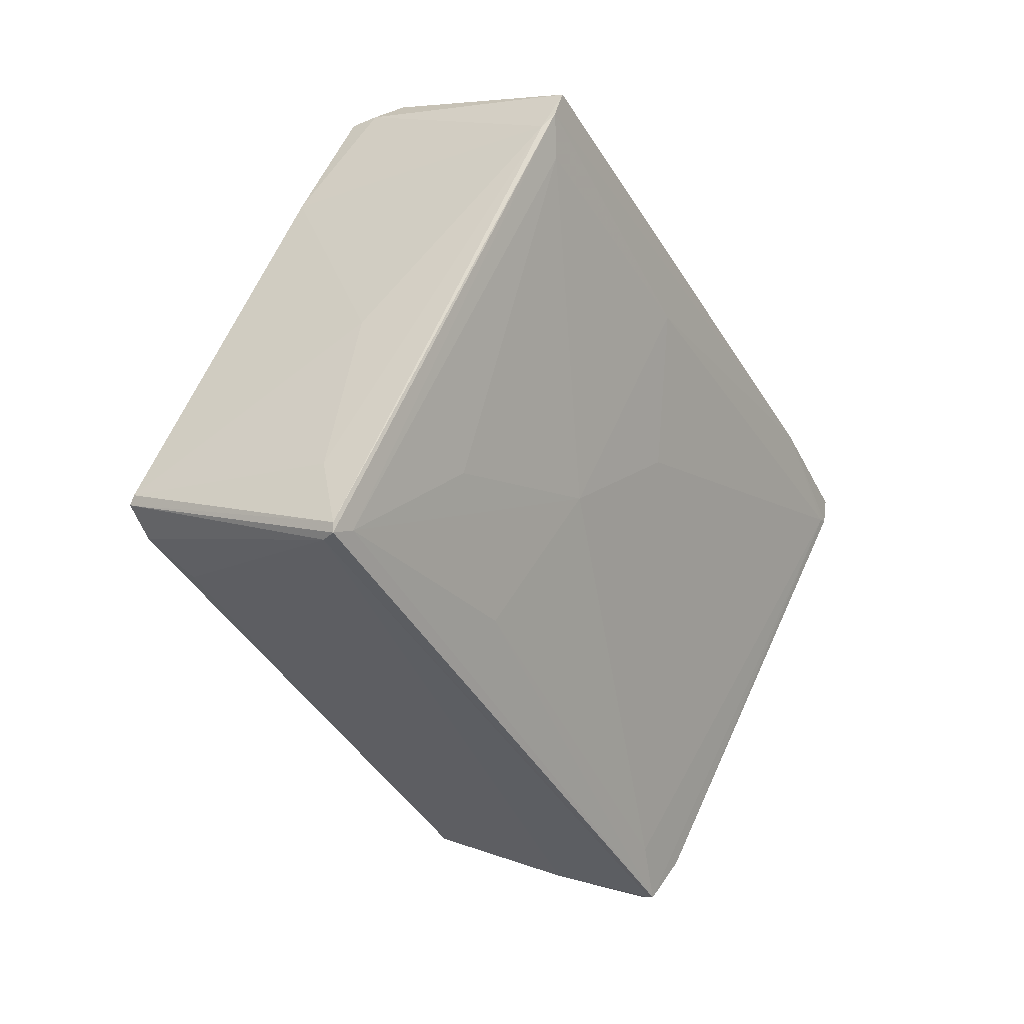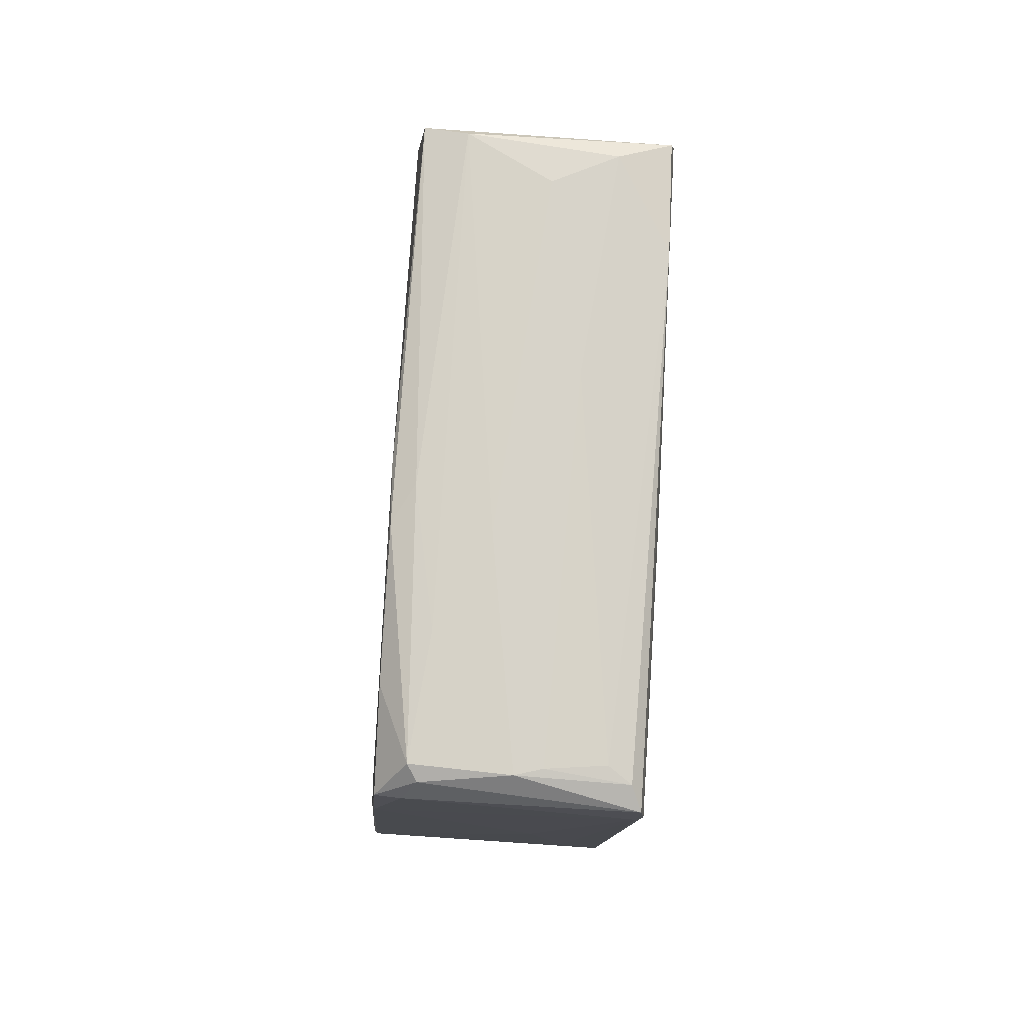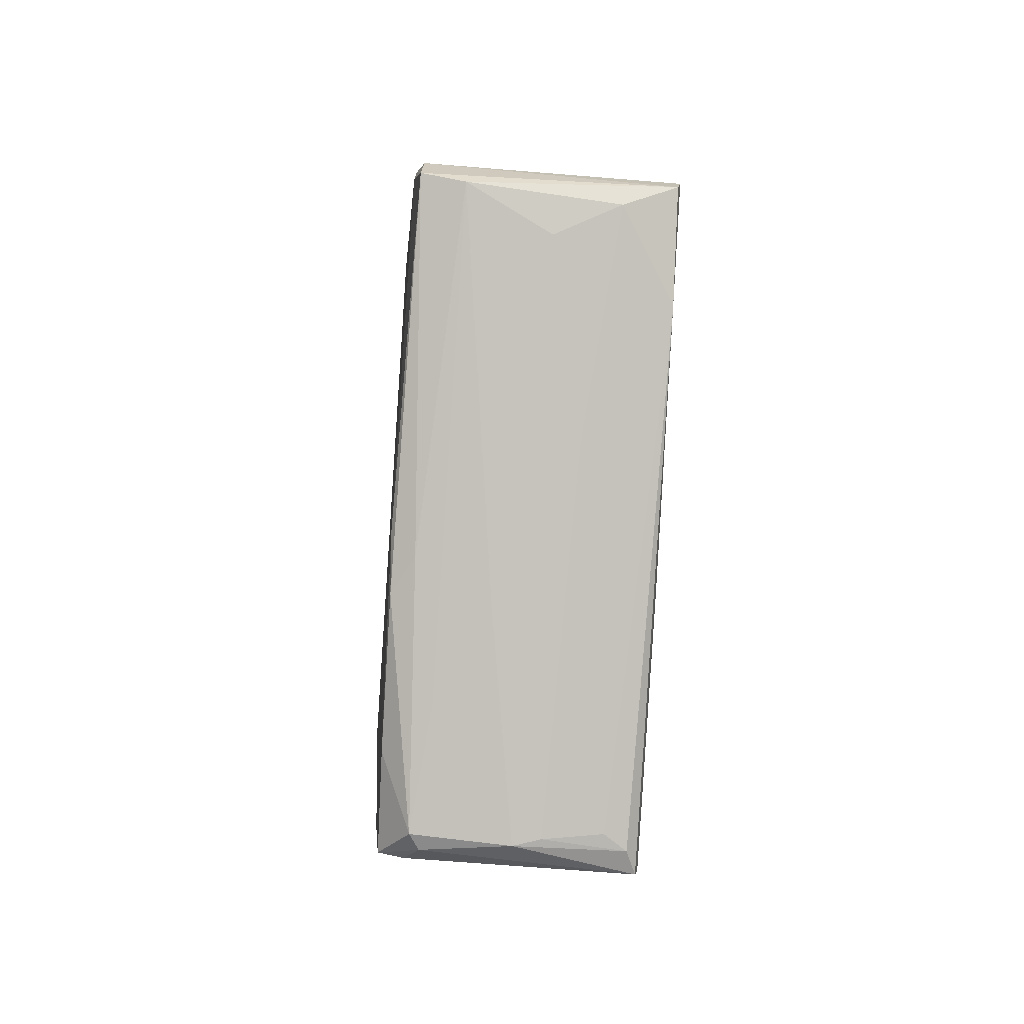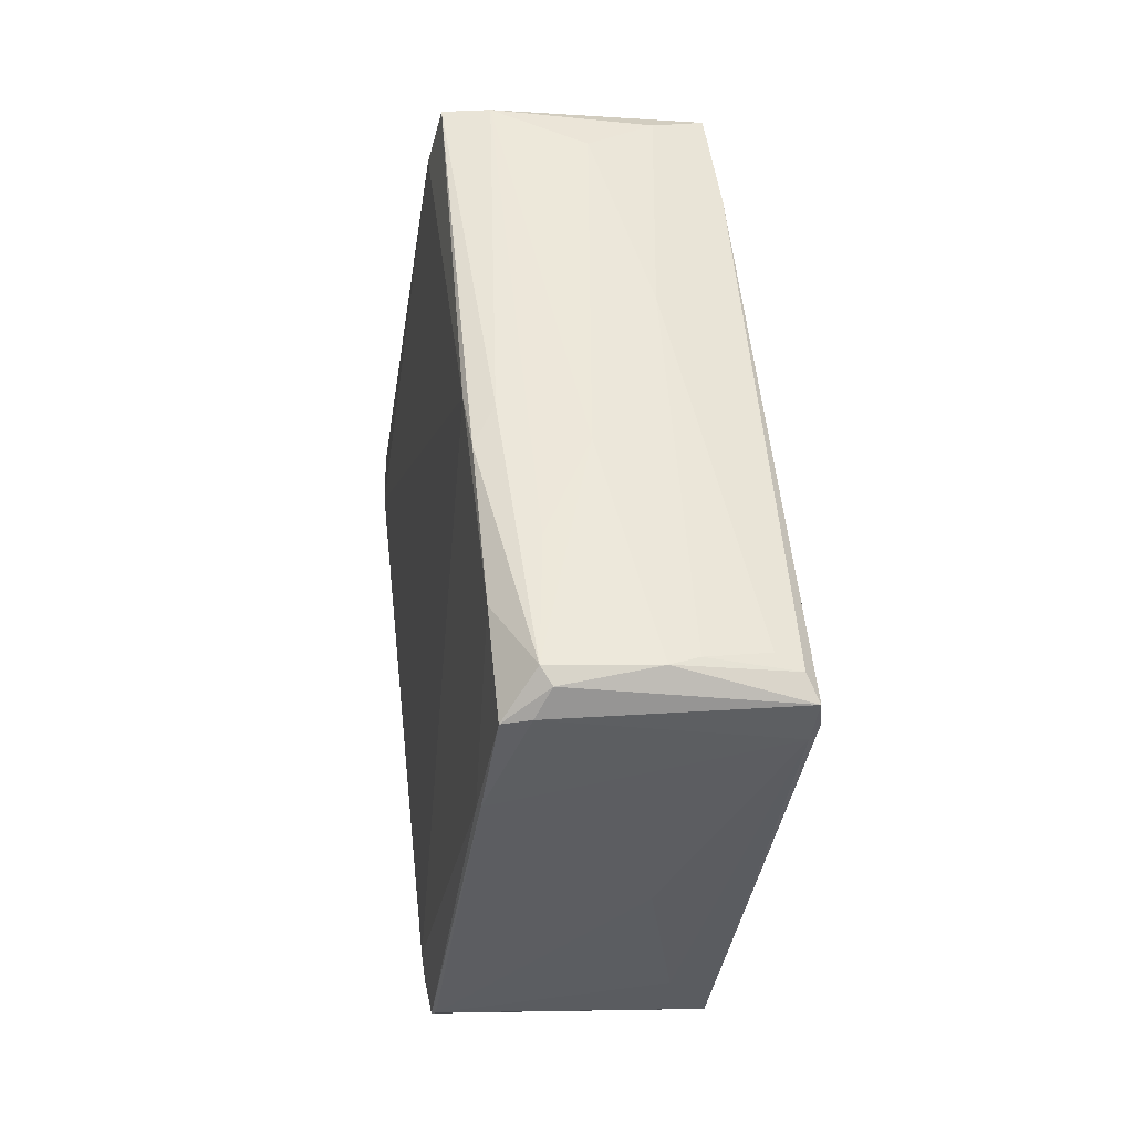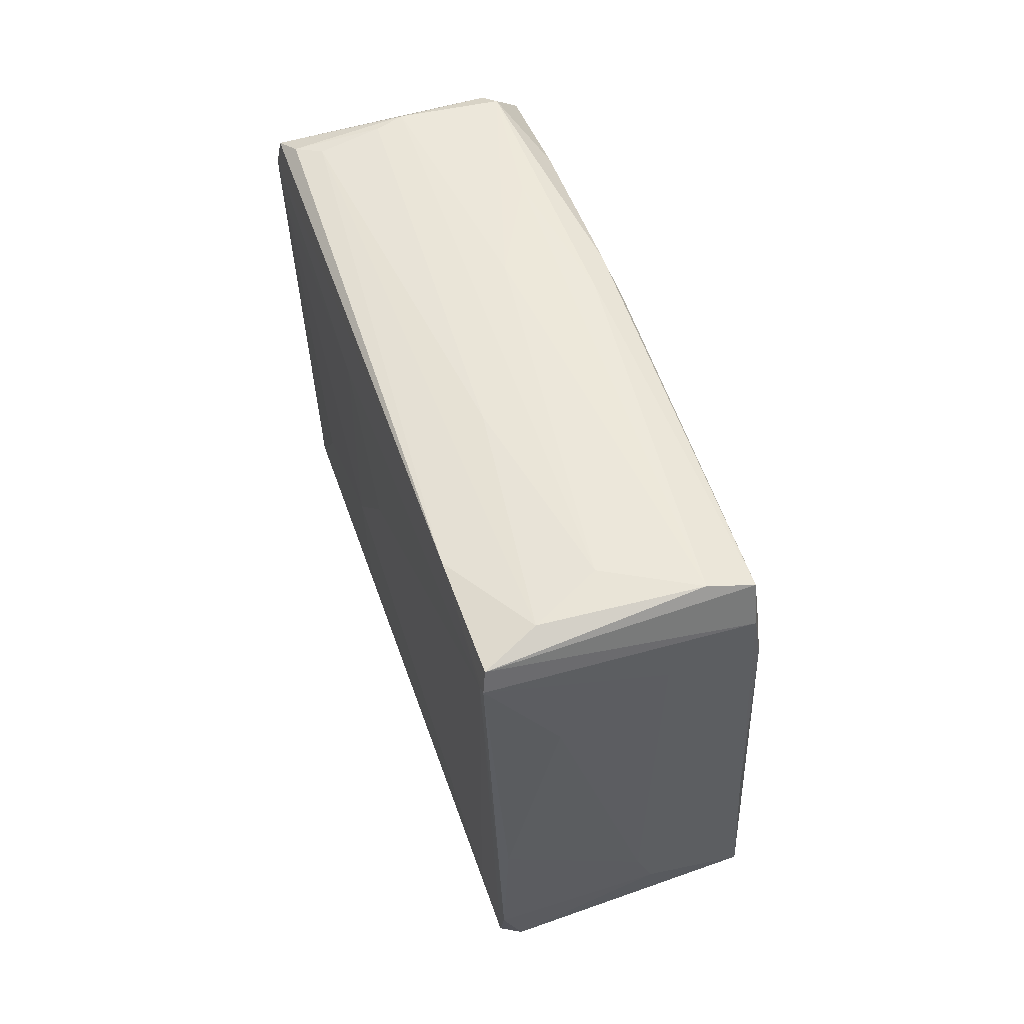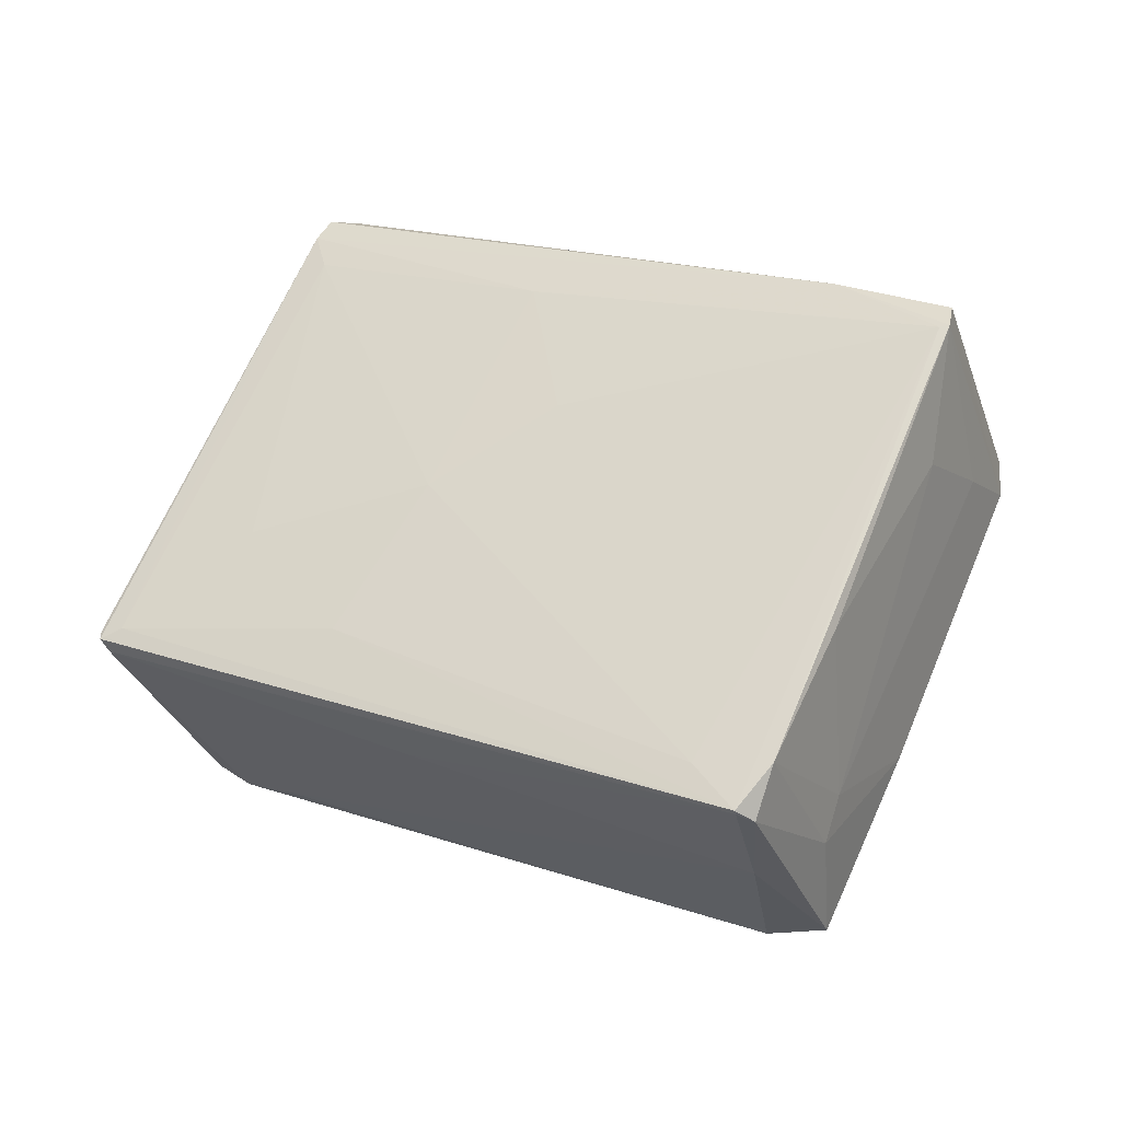
<metadata>
{"format":"obj","ext":"obj","renderer":"f3d","projection":"perspective","resolution":1024,"background":"white","views":[{"elev":-9.3,"azim":-147.5,"up":"+Y"},{"elev":14.3,"azim":-170.9,"up":"+Z"},{"elev":28.7,"azim":-170.7,"up":"+Z"},{"elev":79.9,"azim":174.0,"up":"+Y"},{"elev":24.9,"azim":-20.1,"up":"+Y"},{"elev":-45.1,"azim":-75.8,"up":"+Y"}]}
</metadata>
<code>
o convex_0
v 0.001618 0.01889 -0.002018
v -0.003815 -0.02302 0.009101
v -0.003556 -0.02302 0.009101
v -0.004591 -0.005163 -0.02428
v 0.01016 -0.003873 -0.02116
v -0.01002 0.02019 -0.01133
v 0.004465 0.005435 0.02386
v -0.009507 0.002594 0.02282
v 0.01042 -0.01992 0.01117
v 0.004465 0.02123 -0.01081
v -0.007436 -0.001023 -0.005382
v 0.00964 -0.001803 -0.02298
v 0.004722 0.01424 0.006001
v -0.003039 0.006211 0.02101
v 0.01067 -0.0194 0.008069
v -0.009507 0.0013 0.02256
v -0.004848 0.02122 -0.008741
v 0.00317 -0.01732 0.01324
v 0.005758 0.000519 0.02204
v 0.01016 -0.003093 -0.01987
v -0.01002 0.01889 -0.01211
v 0.01067 -0.01862 0.008328
v -0.004332 -0.02095 0.01117
v 0.002394 0.02226 -0.008487
v -0.009767 0.005958 0.01712
v -0.000708 -0.01344 -0.007969
v -0.002003 0.006987 -0.01858
v -0.009767 0.01036 0.000823
v 0.004722 0.003108 0.02359
v -0.004591 -0.003355 0.02049
v 0.001877 0.005697 0.02359
v -0.008214 0.02019 -0.008746
v -0.003815 -0.00542 -0.02401
v 0.005758 0.01579 -0.01392
v 0.002653 -0.02172 0.008842
v 0.0055 0.002332 0.0223
v -0.004591 -0.004645 -0.02428
v 0.009381 -0.005686 -0.01832
v -0.005367 -0.008266 -0.01081
v -0.001227 0.01605 0.002891
v -0.006403 -0.001023 -0.01547
v -0.00666 0.004403 0.0223
v 0.008086 -0.01138 0.01609
v -0.004332 -0.02017 0.007291
v -0.002779 -0.02302 0.009878
v -0.009767 0.01657 -0.01159
v -0.009507 0.01812 -0.01262
v 0.004465 0.01941 -0.005123
v -0.009507 0.0013 0.02204
v 0.002913 0.02148 -0.01081
v 0.009898 -0.002322 -0.02298
v -0.003296 0.02174 -0.009005
v -0.009507 0.02019 -0.009778
v -0.005367 -0.01422 0.0148
v 0.004465 0.01605 0.00315
v -0.005367 0.01087 0.01091
v -0.004848 -0.004906 -0.02297
v 0.000582 0.000262 0.0223
v -0.008472 0.002075 0.001859
v 0.004465 -0.01913 0.01221
v -0.002779 -0.00128 -0.02272
v 0.006017 0.01502 -0.01392
v 0.00317 0.01527 0.005218
v 0.001877 0.02226 -0.009519
f 52 24 64
f 15 5 22
f 9 15 22
f 5 20 22
f 20 13 22
f 16 8 25
f 6 21 25
f 25 21 28
f 7 8 29
f 8 16 29
f 19 7 29
f 8 7 31
f 3 2 33
f 2 4 33
f 26 3 33
f 12 27 34
f 15 9 35
f 3 26 35
f 13 7 36
f 7 19 36
f 19 9 36
f 9 22 36
f 22 13 36
f 4 21 37
f 5 15 38
f 33 5 38
f 26 33 38
f 15 35 38
f 35 26 38
f 1 24 40
f 31 1 40
f 14 31 40
f 25 8 42
f 8 31 42
f 31 14 42
f 32 25 42
f 9 19 43
f 19 29 43
f 39 2 44
f 11 39 44
f 2 3 45
f 23 2 45
f 3 35 45
f 35 9 45
f 11 28 46
f 28 21 46
f 41 11 46
f 21 6 47
f 34 27 47
f 37 21 47
f 10 24 48
f 2 23 49
f 23 16 49
f 16 25 49
f 25 28 49
f 44 2 49
f 11 44 49
f 10 34 50
f 47 6 50
f 34 47 50
f 20 5 51
f 33 4 51
f 5 33 51
f 12 34 51
f 4 37 51
f 37 12 51
f 17 14 52
f 14 40 52
f 40 24 52
f 6 25 53
f 32 17 53
f 25 32 53
f 52 6 53
f 17 52 53
f 16 23 54
f 23 18 54
f 30 16 54
f 18 30 54
f 7 13 55
f 13 48 55
f 48 24 55
f 14 17 56
f 17 32 56
f 42 14 56
f 32 42 56
f 4 2 57
f 21 4 57
f 2 39 57
f 39 11 57
f 11 41 57
f 46 21 57
f 41 46 57
f 29 16 58
f 16 30 58
f 30 18 58
f 18 43 58
f 43 29 58
f 28 11 59
f 11 49 59
f 49 28 59
f 18 23 60
f 9 43 60
f 43 18 60
f 45 9 60
f 23 45 60
f 27 12 61
f 12 37 61
f 47 27 61
f 37 47 61
f 13 20 62
f 34 10 62
f 10 48 62
f 48 13 62
f 20 51 62
f 51 34 62
f 24 1 63
f 31 7 63
f 1 31 63
f 7 55 63
f 55 24 63
f 24 10 64
f 50 6 64
f 10 50 64
f 6 52 64

</code>
